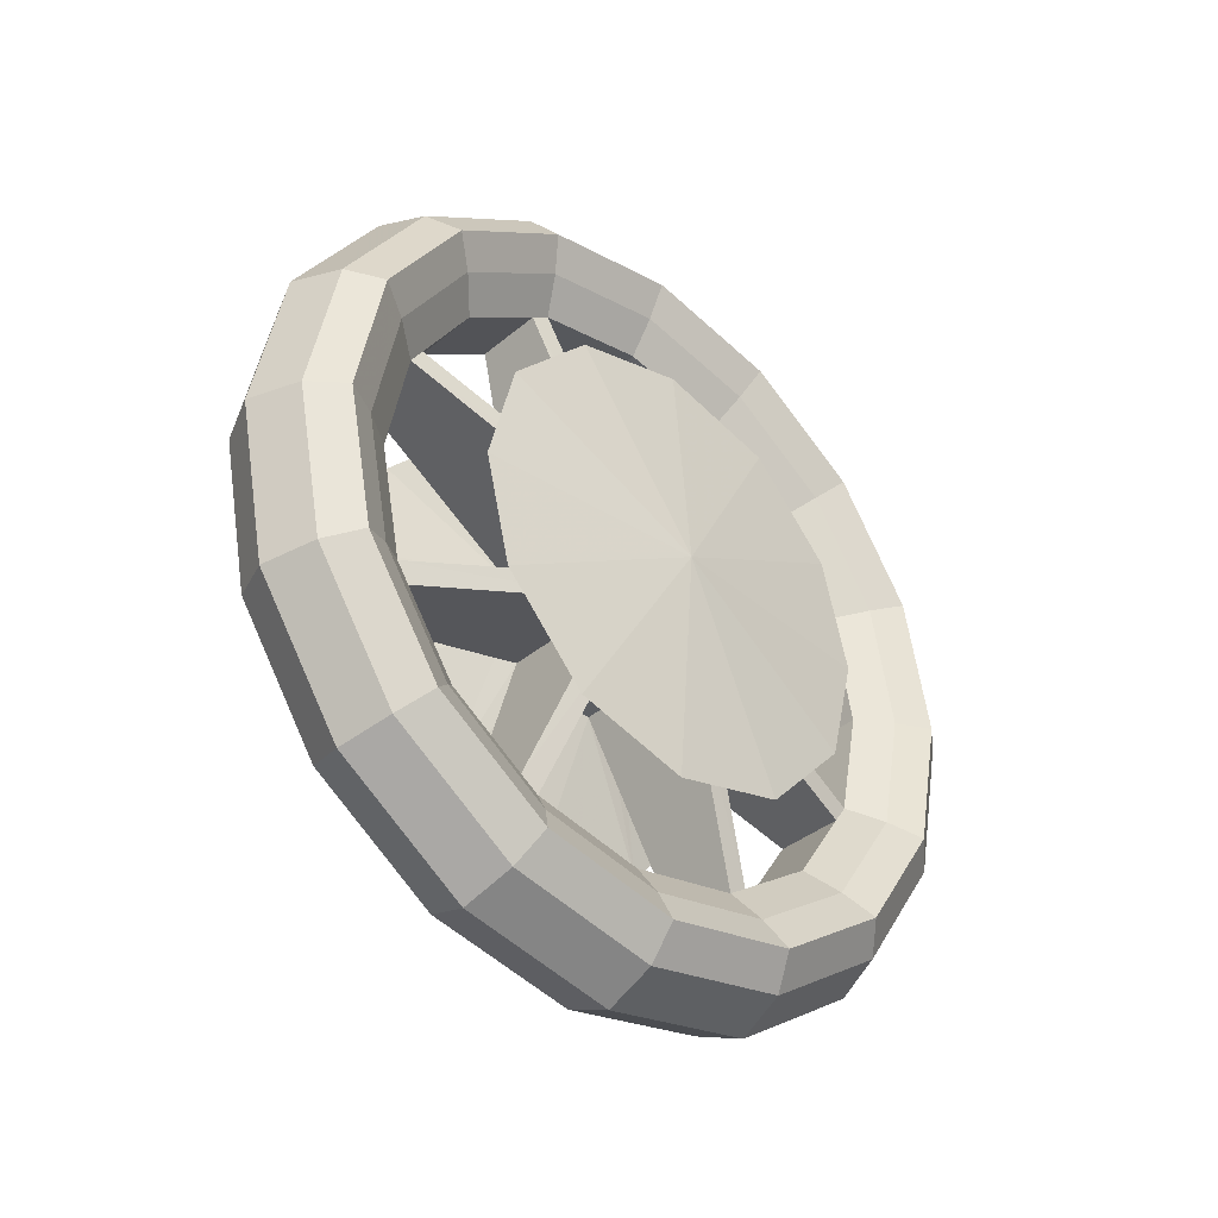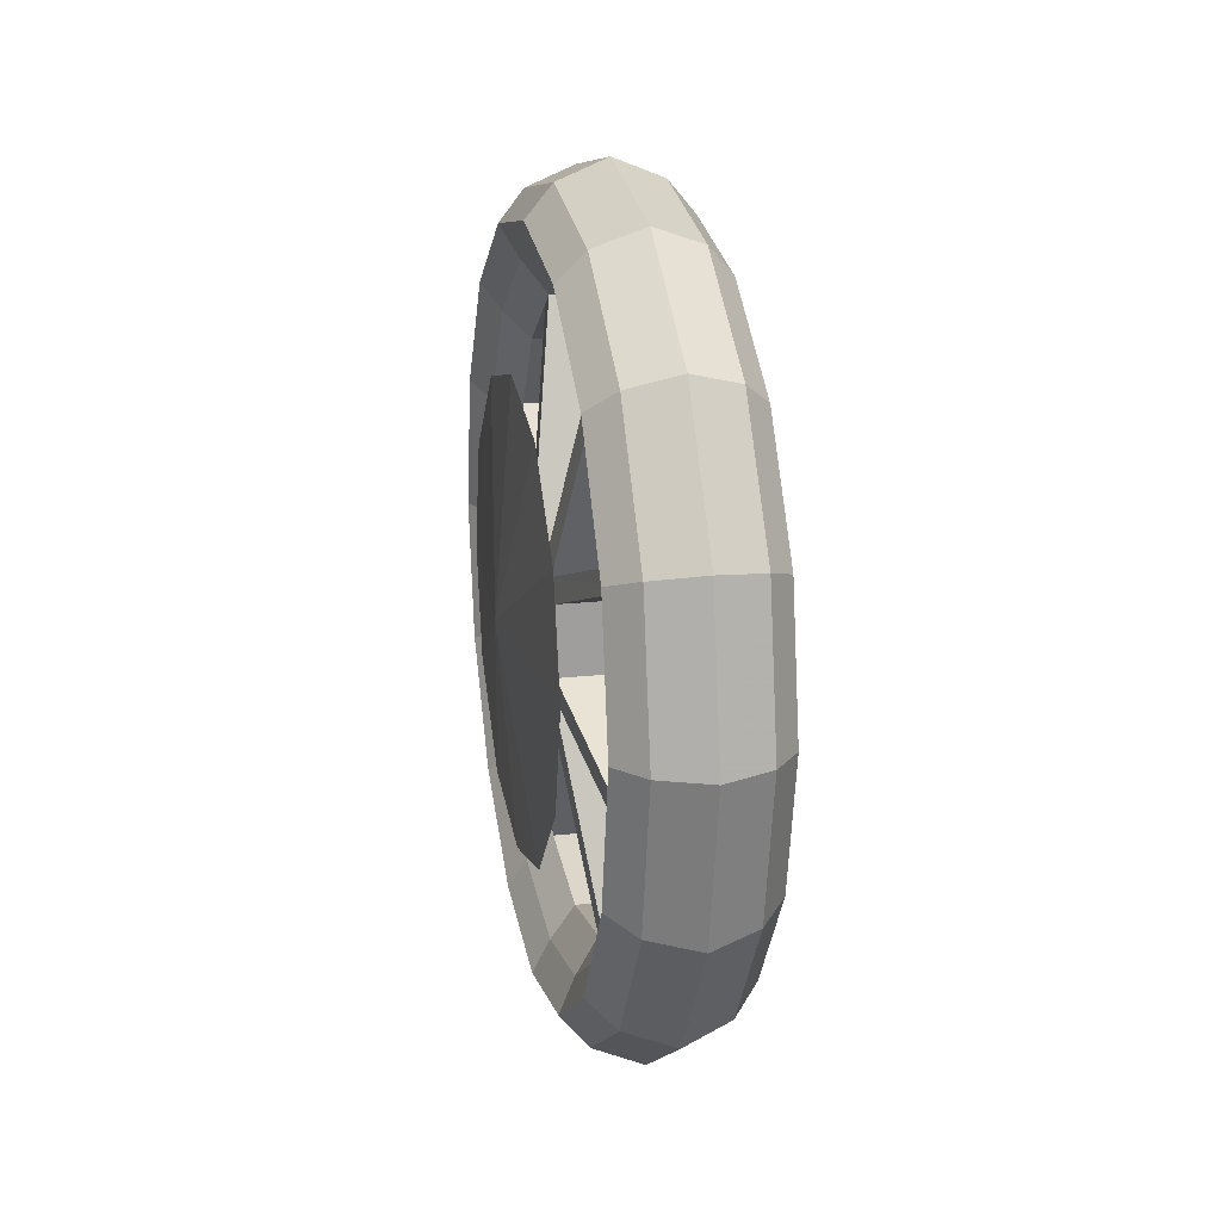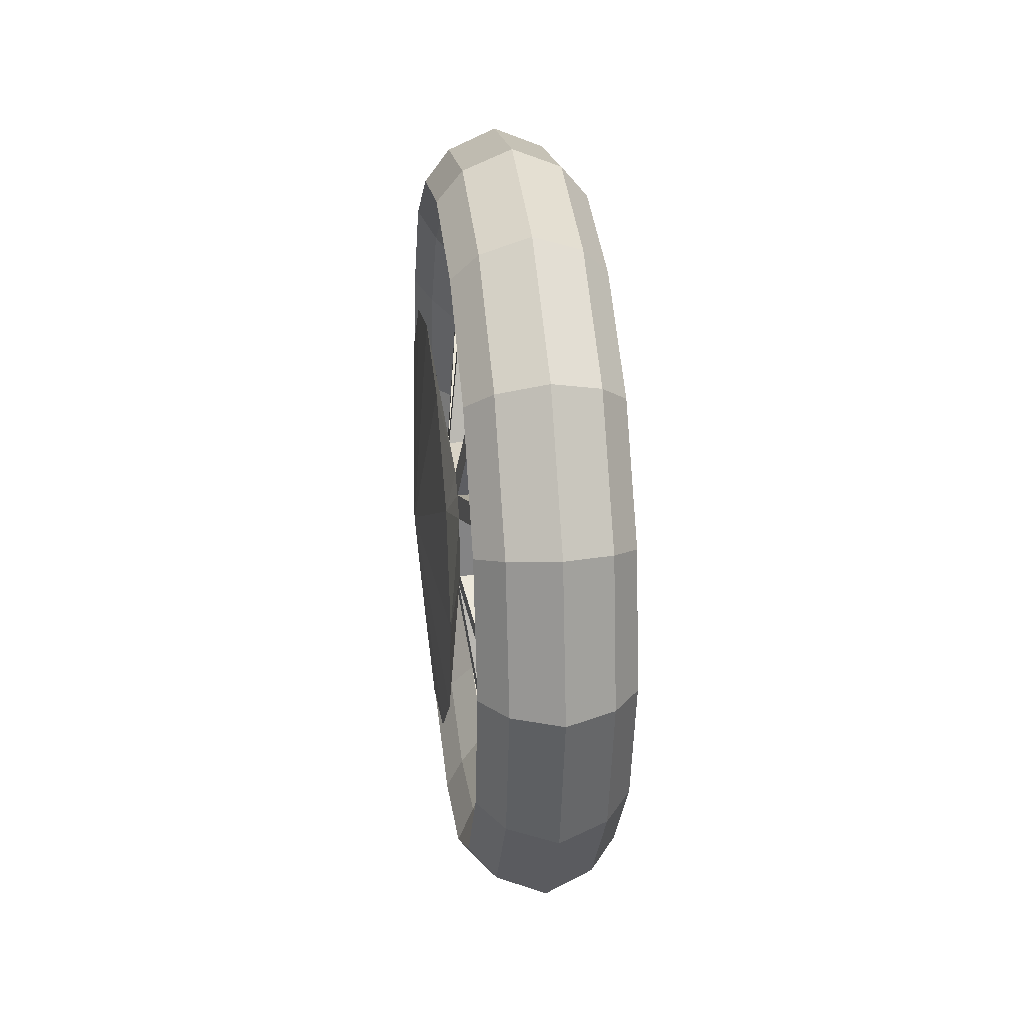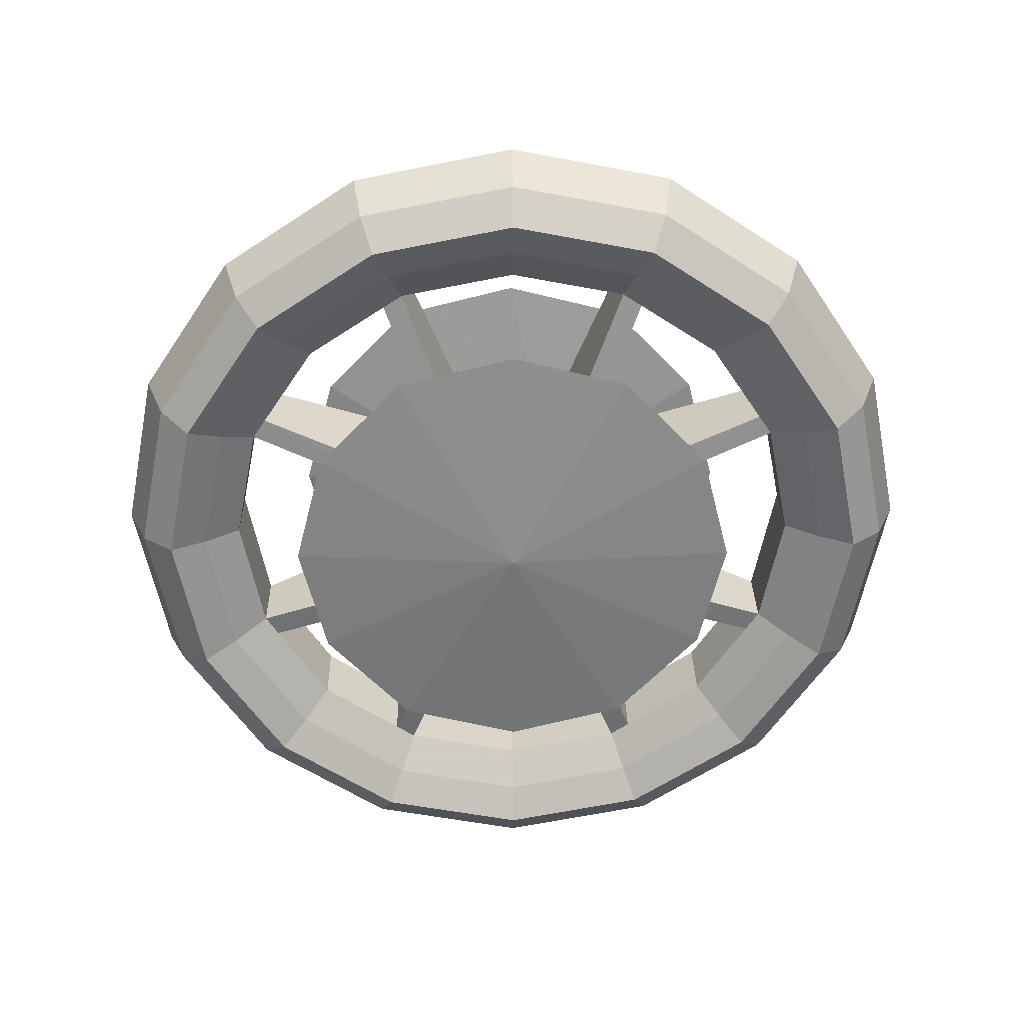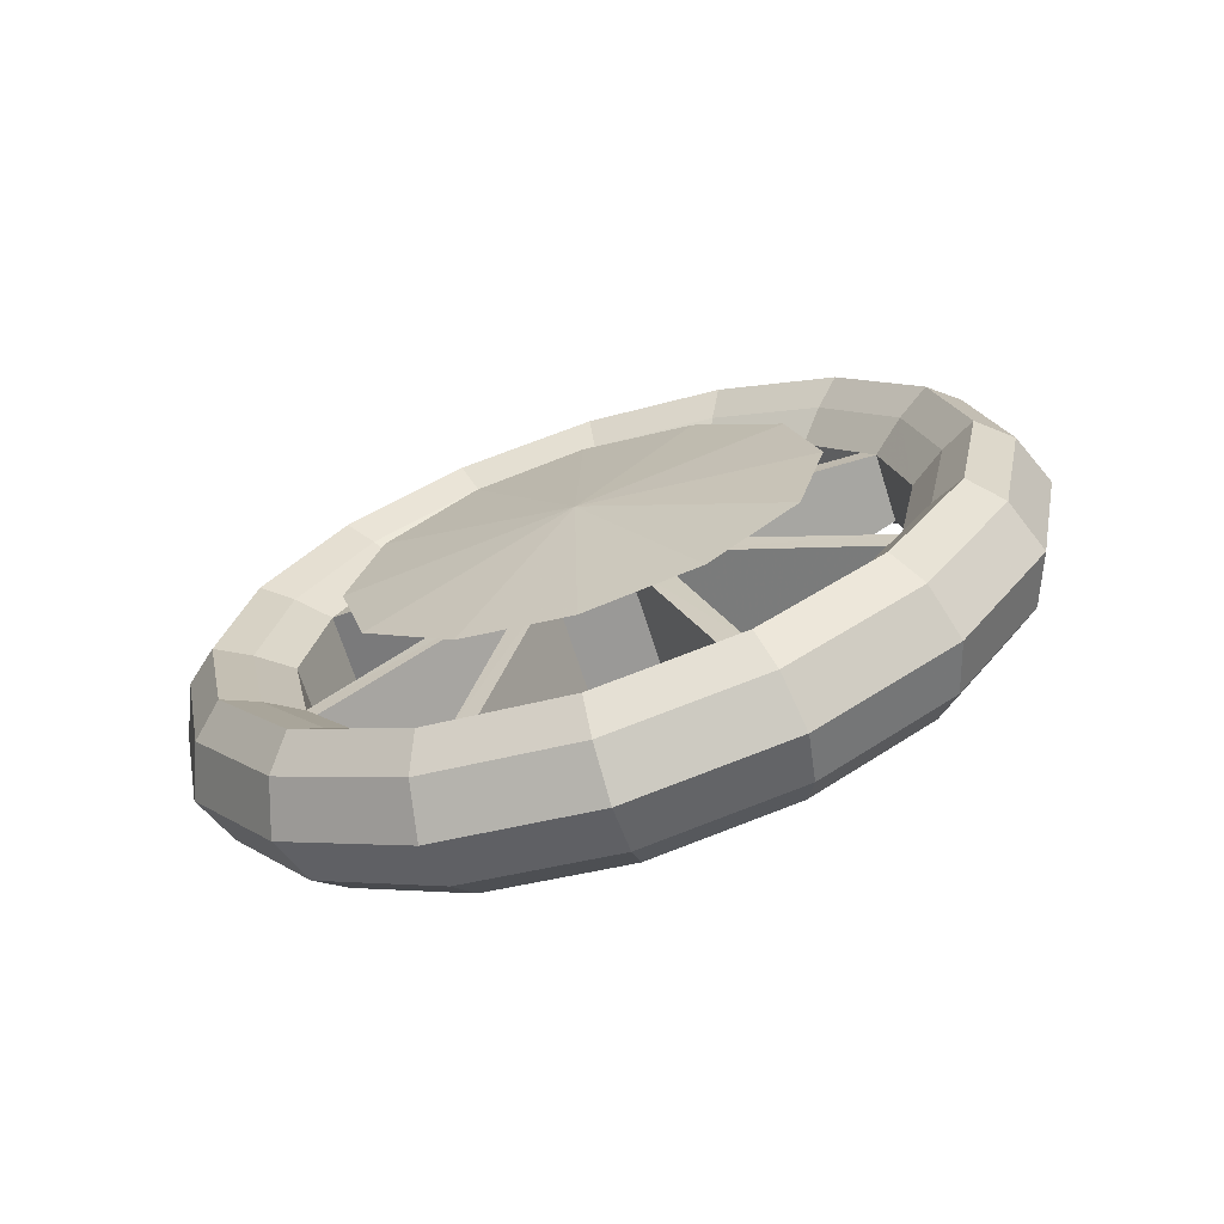
<metadata>
{"format":"obj","ext":"obj","renderer":"f3d","projection":"perspective","resolution":1024,"background":"white","views":[{"elev":-37.7,"azim":-133.3,"up":"+Y"},{"elev":19.2,"azim":-11.7,"up":"+Y"},{"elev":28.9,"azim":-6.9,"up":"+Z"},{"elev":29.4,"azim":89.0,"up":"+Y"},{"elev":-68.9,"azim":107.6,"up":"+Z"}]}
</metadata>
<code>
v 0.0432 0.0298 11.48
v -0.5157 0.259 11.48
v -0.8131 0.6163 11.48
v -0.6145 0.9938 11.48
v -0.3421 1.372 11.48
v 0.4285 1.372 11.48
v 0.7009 0.9938 11.48
v 0.8995 0.6163 11.48
v 0.6021 0.259 11.48
v 0.0432 0.3824 13.26
v -0.5157 0.5941 13.17
v -0.8131 0.9243 13.03
v -0.6145 1.273 12.89
v -0.3421 1.623 12.74
v 0.4285 1.623 12.74
v 0.7009 1.273 12.89
v 0.8995 0.9243 13.03
v 0.6021 0.5941 13.17
v 0.0432 1.387 14.76
v -0.5157 1.548 14.6
v -0.8131 1.801 14.34
v -0.6145 2.068 14.08
v -0.3421 2.336 13.81
v 0.4285 2.336 13.81
v 0.7009 2.068 14.08
v 0.8995 1.801 14.34
v 0.6021 1.548 14.6
v 0.0432 2.889 15.76
v -0.5157 2.977 15.55
v -0.8131 3.114 15.22
v -0.6145 3.258 14.87
v -0.3421 3.403 14.52
v 0.4285 3.403 14.52
v 0.7009 3.258 14.87
v 0.8995 3.114 15.22
v 0.6021 2.977 15.55
v 0.0432 4.662 16.12
v -0.5157 4.662 15.89
v -0.8131 4.662 15.53
v -0.6145 4.662 15.15
v -0.3421 4.662 14.77
v 0.4285 4.662 14.77
v 0.7009 4.662 15.15
v 0.8995 4.662 15.53
v 0.6021 4.662 15.89
v -0.3421 1.763 12.95
v 0.4285 1.763 12.95
v -0.3421 3.191 14.38
v 0.4285 3.191 14.38
v -0.6796 3.863 11.87
v 0.7659 3.863 11.87
v -0.6796 4.049 12.09
v 0.7659 4.049 12.09
v -0.6796 4.271 12.28
v 0.7659 4.271 12.28
v 0.0432 0.3824 9.71
v -0.5157 0.5941 9.798
v -0.8131 0.9243 9.935
v -0.6145 1.273 10.08
v -0.3421 1.623 10.22
v 0.4285 1.623 10.22
v 0.7009 1.273 10.08
v 0.8995 0.9243 9.935
v 0.6021 0.5941 9.798
v 0.0432 1.387 8.208
v -0.5157 1.548 8.37
v -0.8131 1.801 8.623
v -0.6145 2.068 8.889
v -0.3421 2.336 9.157
v 0.4285 2.336 9.157
v 0.7009 2.068 8.889
v 0.8995 1.801 8.623
v 0.6021 1.548 8.37
v 0.0432 2.889 7.204
v -0.5157 2.977 7.415
v -0.8131 3.114 7.745
v -0.6145 3.258 8.094
v -0.3421 3.403 8.444
v 0.4285 3.403 8.444
v 0.7009 3.258 8.094
v 0.8995 3.114 7.745
v 0.6021 2.977 7.415
v 0.0432 4.662 6.851
v -0.5157 4.662 7.08
v -0.8131 4.662 7.438
v -0.6145 4.662 7.815
v -0.3421 4.662 8.194
v 0.4285 4.662 8.194
v 0.7009 4.662 7.815
v 0.8995 4.662 7.438
v 0.6021 4.662 7.08
v -0.3421 1.763 10.01
v 0.4285 1.763 10.01
v -0.3421 3.191 8.585
v 0.4285 3.191 8.585
v -0.6796 3.863 11.1
v 0.7659 3.863 11.1
v -0.6796 4.049 10.87
v 0.7659 4.049 10.87
v -0.6796 4.271 10.69
v 0.7659 4.271 10.69
v 0.0432 9.294 11.48
v -0.5157 9.065 11.48
v -0.8131 8.707 11.48
v -0.6145 8.33 11.48
v -0.3421 7.951 11.48
v 0.4285 7.951 11.48
v 0.7009 8.33 11.48
v 0.8995 8.707 11.48
v 0.6021 9.065 11.48
v 0.0432 8.941 13.26
v -0.5157 8.73 13.17
v -0.8131 8.399 13.03
v -0.6145 8.051 12.89
v -0.3421 7.701 12.74
v 0.4285 7.701 12.74
v 0.7009 8.051 12.89
v 0.8995 8.399 13.03
v 0.6021 8.73 13.17
v 0.0432 7.937 14.76
v -0.5157 7.775 14.6
v -0.8131 7.522 14.34
v -0.6145 7.256 14.08
v -0.3421 6.988 13.81
v 0.4285 6.988 13.81
v 0.7009 7.256 14.08
v 0.8995 7.522 14.34
v 0.6021 7.775 14.6
v 0.0432 6.434 15.76
v -0.5157 6.347 15.55
v -0.8131 6.21 15.22
v -0.6145 6.066 14.87
v -0.3421 5.921 14.52
v 0.4285 5.921 14.52
v 0.7009 6.066 14.87
v 0.8995 6.21 15.22
v 0.6021 6.347 15.55
v -0.3421 7.561 12.95
v 0.4285 7.561 12.95
v -0.3421 6.133 14.38
v 0.4285 6.133 14.38
v -0.6796 5.457 11.87
v 0.7659 5.457 11.87
v -0.6796 5.271 12.09
v 0.7659 5.271 12.09
v -0.6796 5.048 12.28
v 0.7659 5.048 12.28
v 0.0432 8.941 9.71
v -0.5157 8.73 9.798
v -0.8131 8.399 9.935
v -0.6145 8.051 10.08
v -0.3421 7.701 10.22
v 0.4285 7.701 10.22
v 0.7009 8.051 10.08
v 0.8995 8.399 9.935
v 0.6021 8.73 9.798
v 0.0432 7.937 8.208
v -0.5157 7.775 8.37
v -0.8131 7.522 8.623
v -0.6145 7.256 8.889
v -0.3421 6.988 9.157
v 0.4285 6.988 9.157
v 0.7009 7.256 8.889
v 0.8995 7.522 8.623
v 0.6021 7.775 8.37
v 0.0432 6.434 7.204
v -0.5157 6.347 7.415
v -0.8131 6.21 7.745
v -0.6145 6.066 8.094
v -0.3421 5.921 8.444
v 0.4285 5.921 8.444
v 0.7009 6.066 8.094
v 0.8995 6.21 7.745
v 0.6021 6.347 7.415
v -0.3421 7.561 10.01
v 0.4285 7.561 10.01
v -0.3421 6.133 8.585
v 0.4285 6.133 8.585
v -0.6796 5.457 11.1
v 0.7659 5.457 11.1
v -0.6796 5.271 10.87
v 0.7659 5.271 10.87
v -0.6796 5.048 10.69
v 0.7659 5.048 10.69
v -0.9542 2.43 12.78
v 1.041 2.43 12.78
v -0.9542 2.43 10.2
v 1.041 2.43 10.2
v -0.9542 4.646 8.961
v 1.041 4.645 8.961
v -0.9542 6.862 12.78
v 1.041 6.862 12.78
v -0.9542 4.646 14.02
v 1.041 4.646 14.02
v -0.9542 6.862 10.2
v 1.041 6.862 10.2
v 1.041 7.194 11.48
v -0.9542 7.194 11.48
v 1.041 5.887 9.279
v -0.9542 5.887 9.278
v -0.9542 3.432 9.258
v 1.041 3.431 9.259
v 1.041 2.096 11.48
v -0.9542 2.096 11.48
v -0.9542 3.423 13.72
v 1.041 3.423 13.72
v -0.9542 5.894 13.7
v 1.041 5.894 13.7
v -1.154 4.65 11.49
v 1.24 4.65 11.49
f 10 11 1
f 11 2 1
f 11 12 2
f 12 3 2
f 12 13 3
f 13 4 3
f 13 14 4
f 14 5 4
f 14 15 5
f 15 6 5
f 15 16 6
f 16 7 6
f 16 17 7
f 17 8 7
f 17 18 8
f 18 9 8
f 18 10 9
f 10 1 9
f 19 20 10
f 20 11 10
f 20 21 11
f 21 12 11
f 21 22 12
f 22 13 12
f 22 46 13
f 46 14 13
f 24 25 47
f 25 16 47
f 25 26 16
f 26 17 16
f 26 27 17
f 27 18 17
f 27 19 18
f 19 10 18
f 28 29 19
f 29 20 19
f 29 30 20
f 30 21 20
f 30 31 21
f 31 22 21
f 31 48 22
f 48 23 22
f 33 34 49
f 34 25 24
f 34 35 25
f 35 26 25
f 35 36 26
f 36 27 26
f 36 28 27
f 28 19 27
f 37 38 28
f 38 29 28
f 38 39 29
f 39 30 29
f 39 40 30
f 40 31 30
f 40 41 31
f 41 32 31
f 41 42 32
f 42 33 32
f 42 43 33
f 43 34 33
f 43 44 34
f 44 35 34
f 44 45 35
f 45 36 35
f 45 37 36
f 37 28 36
f 23 46 14
f 46 23 24
f 24 47 46
f 23 48 49
f 14 46 23
f 23 46 22
f 47 16 15
f 32 48 31
f 34 24 49
f 23 49 24
f 52 46 47
f 47 53 52
f 50 14 46
f 46 52 50
f 51 15 14
f 14 50 51
f 53 47 15
f 15 51 53
f 54 32 33
f 33 55 54
f 52 48 32
f 32 54 52
f 53 49 48
f 48 52 53
f 55 33 49
f 49 53 55
f 56 1 57
f 57 1 2
f 57 2 58
f 58 2 3
f 58 3 59
f 59 3 4
f 59 4 60
f 60 4 5
f 60 5 61
f 61 5 6
f 61 6 62
f 62 6 7
f 62 7 63
f 63 7 8
f 63 8 64
f 64 8 9
f 64 9 56
f 56 9 1
f 65 56 66
f 66 56 57
f 66 57 67
f 67 57 58
f 67 58 68
f 68 58 59
f 68 92 69
f 92 59 60
f 70 93 71
f 93 61 62
f 71 62 72
f 72 62 63
f 72 63 73
f 73 63 64
f 73 64 65
f 65 64 56
f 74 65 75
f 75 65 66
f 75 66 76
f 76 66 67
f 76 67 77
f 77 67 68
f 77 94 78
f 94 68 69
f 69 70 95
f 80 70 71
f 80 71 81
f 81 71 72
f 81 72 82
f 82 72 73
f 82 73 74
f 74 73 65
f 83 74 84
f 84 74 75
f 84 75 85
f 85 75 76
f 85 76 86
f 86 76 77
f 86 77 87
f 87 77 78
f 87 78 88
f 88 78 79
f 88 79 89
f 89 79 80
f 89 80 90
f 90 80 81
f 90 81 91
f 91 81 82
f 91 82 83
f 83 82 74
f 69 60 92
f 92 70 69
f 70 92 93
f 69 95 94
f 60 69 92
f 68 59 92
f 93 62 71
f 77 68 94
f 95 80 79
f 80 95 70
f 98 93 92
f 93 98 99
f 96 92 60
f 92 96 98
f 97 60 61
f 60 97 96
f 99 61 93
f 61 99 97
f 100 79 78
f 79 100 101
f 98 78 94
f 78 98 100
f 99 94 95
f 94 99 98
f 101 95 79
f 95 101 99
f 111 102 112
f 112 102 103
f 112 104 113
f 112 103 104
f 113 104 114
f 114 104 105
f 114 105 115
f 115 105 106
f 115 106 116
f 116 107 117
f 106 107 116
f 117 107 108
f 117 108 118
f 118 108 109
f 118 109 119
f 119 109 110
f 119 110 111
f 111 110 102
f 120 111 121
f 121 111 112
f 121 112 122
f 122 112 113
f 122 113 123
f 123 113 114
f 123 138 124
f 138 114 115
f 116 117 139
f 139 117 126
f 126 117 127
f 127 117 118
f 127 118 128
f 128 118 119
f 128 119 120
f 120 119 111
f 129 120 130
f 130 120 121
f 130 121 131
f 131 121 122
f 131 122 132
f 132 122 123
f 132 140 133
f 140 123 124
f 124 125 141
f 141 125 126
f 135 126 136
f 136 126 127
f 136 127 137
f 137 127 128
f 137 128 129
f 129 128 120
f 37 129 38
f 38 129 130
f 38 130 39
f 39 130 131
f 39 131 40
f 40 131 132
f 40 132 41
f 41 132 133
f 41 133 42
f 42 133 134
f 42 134 43
f 43 134 135
f 43 135 44
f 44 135 136
f 44 136 45
f 45 136 137
f 45 137 37
f 37 137 129
f 124 115 138
f 138 125 124
f 125 139 126
f 124 141 140
f 115 124 138
f 123 114 138
f 139 125 138
f 132 123 140
f 141 135 134
f 135 141 126
f 144 139 138
f 139 144 145
f 142 138 115
f 138 142 144
f 143 115 116
f 115 143 142
f 145 116 139
f 116 145 143
f 146 134 133
f 134 146 147
f 144 133 140
f 133 144 146
f 145 140 141
f 140 145 144
f 147 141 134
f 141 147 145
f 148 149 102
f 149 103 102
f 149 150 103
f 150 104 103
f 150 151 104
f 151 105 104
f 151 152 105
f 152 106 105
f 152 153 106
f 153 107 106
f 153 154 107
f 154 108 107
f 154 155 108
f 155 109 108
f 155 156 109
f 156 110 109
f 156 148 110
f 148 102 110
f 157 158 148
f 158 149 148
f 158 159 149
f 159 150 149
f 159 160 150
f 160 151 150
f 160 175 151
f 175 152 151
f 162 163 176
f 163 154 176
f 163 164 154
f 164 155 154
f 164 165 155
f 165 156 155
f 165 157 156
f 157 148 156
f 166 167 157
f 167 158 157
f 167 168 158
f 168 159 158
f 168 169 159
f 169 160 159
f 169 177 160
f 177 161 160
f 171 172 178
f 172 163 162
f 172 173 163
f 173 164 163
f 173 174 164
f 174 165 164
f 174 166 165
f 166 157 165
f 83 84 166
f 84 167 166
f 84 85 167
f 85 168 167
f 85 86 168
f 86 169 168
f 86 87 169
f 87 170 169
f 87 88 170
f 88 171 170
f 88 89 171
f 89 172 171
f 89 90 172
f 90 173 172
f 90 91 173
f 91 174 173
f 91 83 174
f 83 166 174
f 161 175 152
f 175 161 162
f 162 176 175
f 161 177 178
f 152 175 161
f 161 175 160
f 176 154 153
f 170 177 169
f 172 162 178
f 161 178 162
f 181 175 176
f 176 182 181
f 179 152 175
f 175 181 179
f 180 153 152
f 152 179 180
f 182 176 153
f 153 180 182
f 183 170 171
f 171 184 183
f 181 177 170
f 170 183 181
f 182 178 177
f 177 181 182
f 184 171 178
f 178 182 184
f 183 101 100
f 96 97 51
f 54 55 147
f 146 54 147
f 184 101 183
f 143 180 142
f 180 179 142
f 96 51 50
f 186 51 53
f 185 50 52
f 186 53 51
f 205 54 193
f 186 55 53
f 187 98 96
f 188 97 99
f 188 99 101
f 100 201 189
f 191 144 142
f 192 143 145
f 192 145 147
f 146 191 207
f 195 179 181
f 196 182 180
f 200 183 189
f 196 184 182
f 202 101 190
f 100 189 183
f 181 183 200
f 198 179 195
f 143 192 197
f 203 51 97
f 97 188 203
f 55 194 147
f 206 55 186
f 146 193 54
f 52 54 185
f 201 98 187
f 184 190 101
f 199 184 196
f 197 180 143
f 191 142 198
f 187 96 204
f 204 50 185
f 208 147 194
f 146 144 191
f 180 197 196
f 142 179 198
f 190 184 199
f 195 181 200
f 100 98 201
f 188 101 202
f 51 203 186
f 96 50 204
f 185 54 205
f 194 55 206
f 146 207 193
f 192 147 208
f 209 205 193
f 209 189 201
f 209 207 191
f 209 200 189
f 210 202 190
f 209 198 195
f 210 197 192
f 210 203 188
f 210 206 186
f 209 201 187
f 210 199 196
f 209 191 198
f 209 187 204
f 209 204 185
f 210 208 194
f 210 196 197
f 210 190 199
f 209 195 200
f 210 188 202
f 210 186 203
f 209 185 205
f 210 194 206
f 209 193 207
f 210 192 208

</code>
